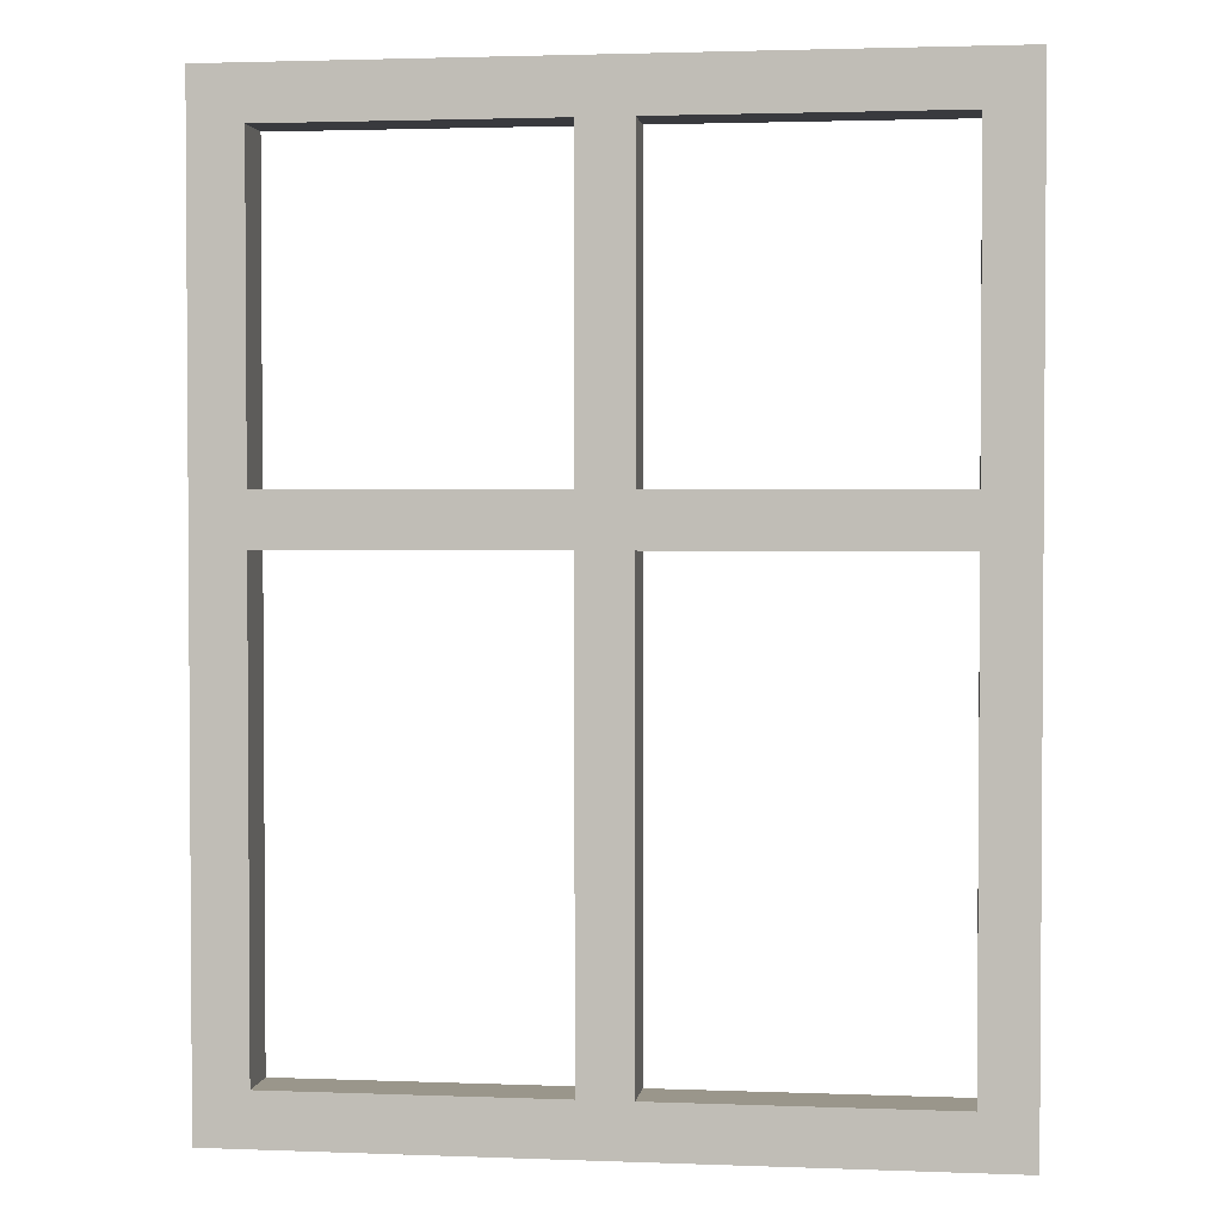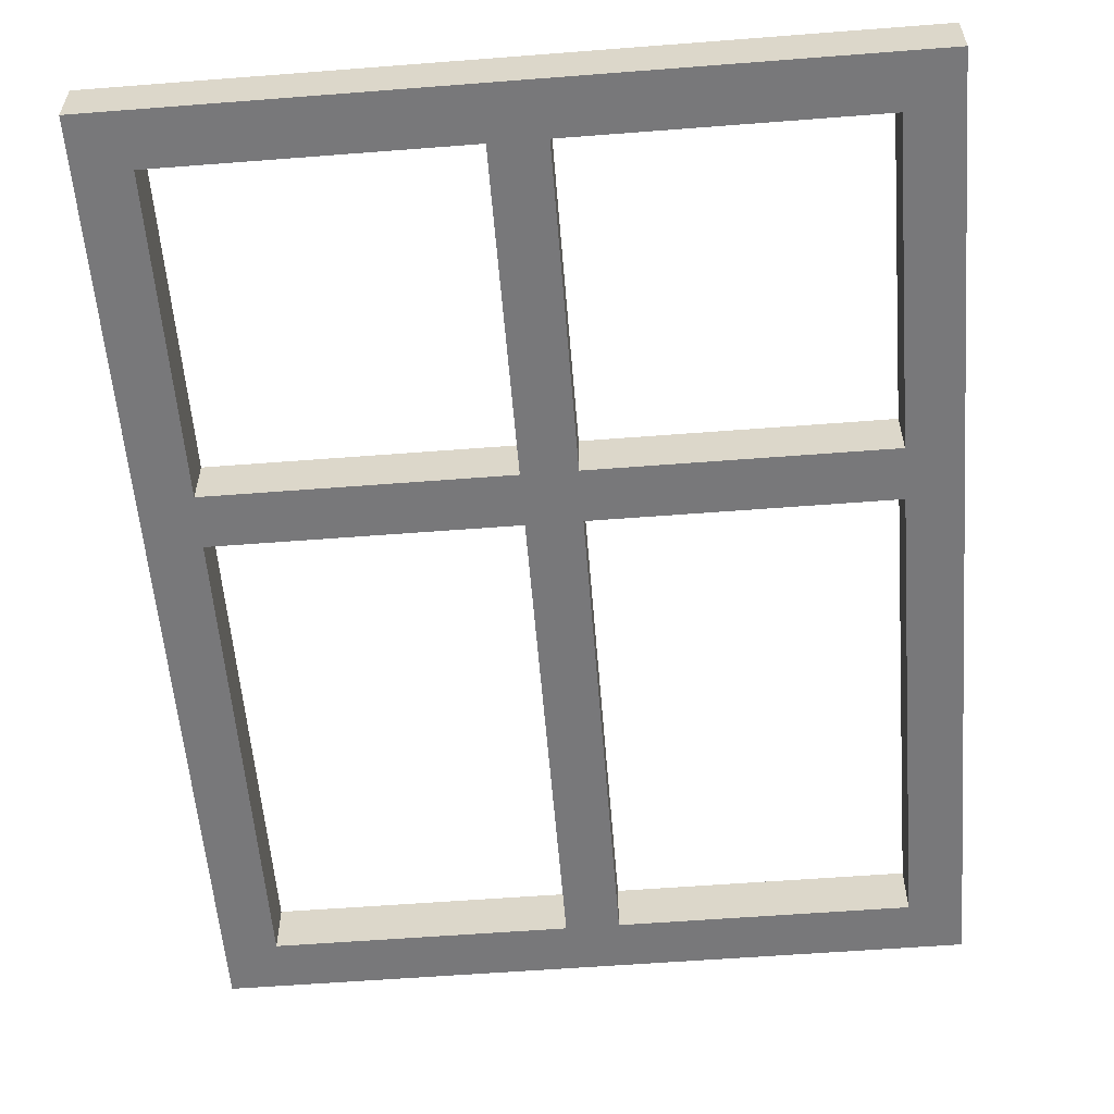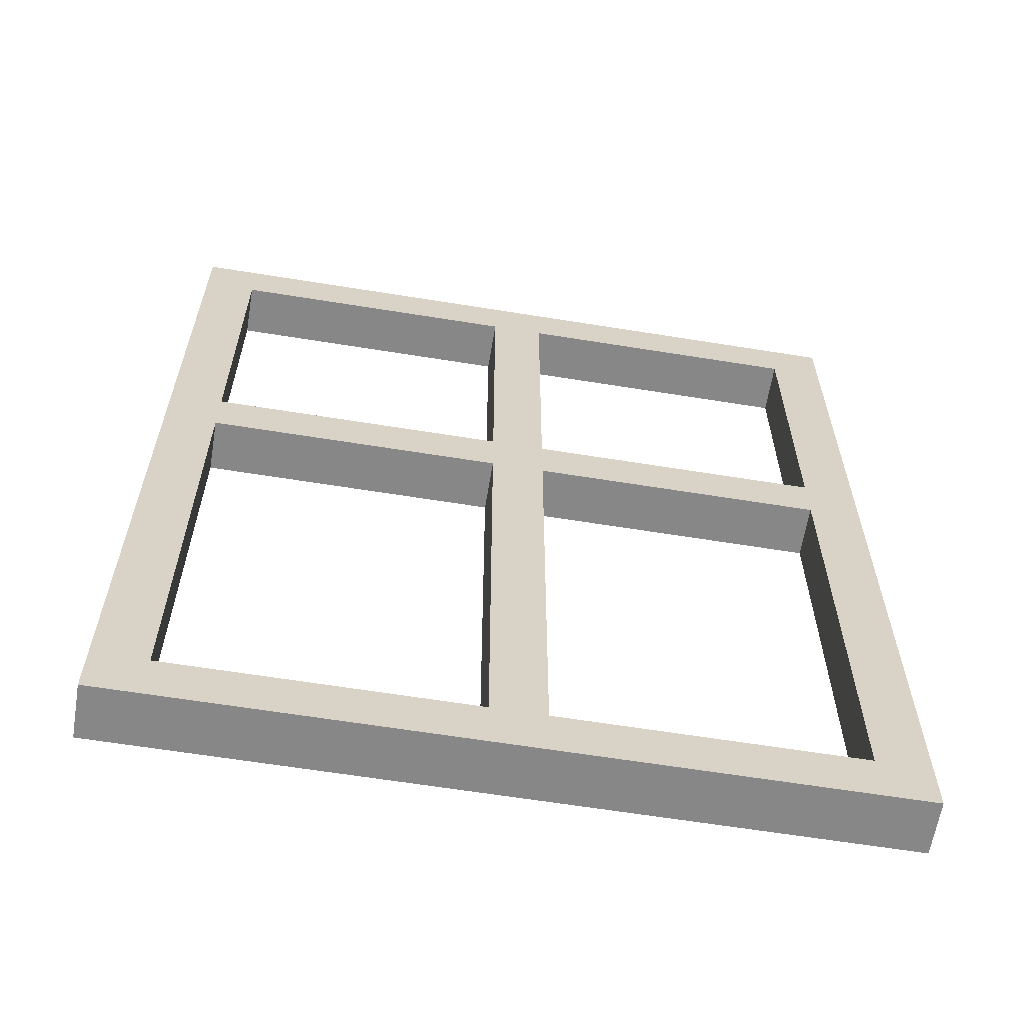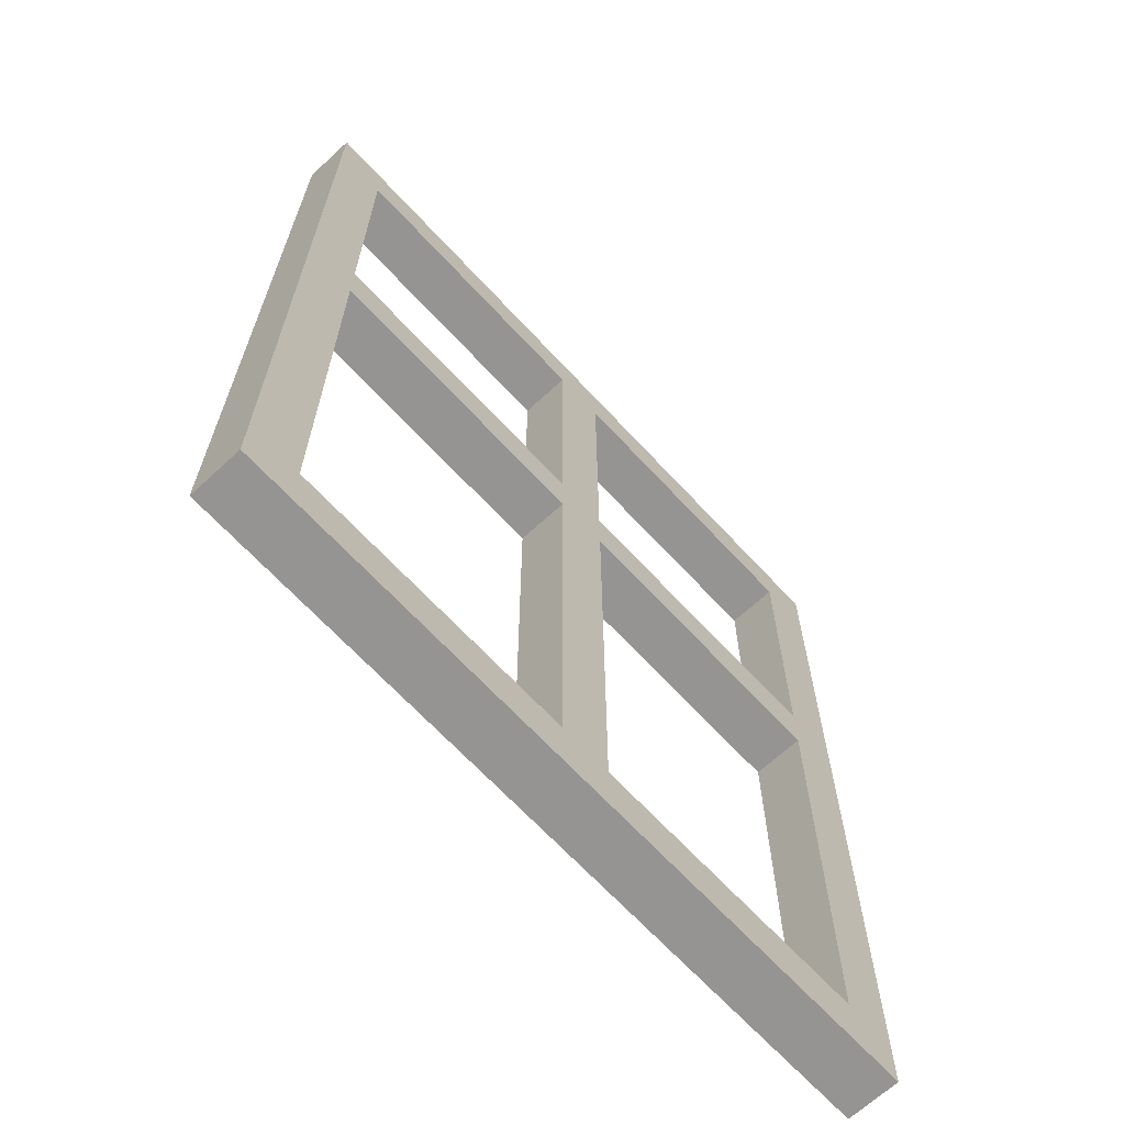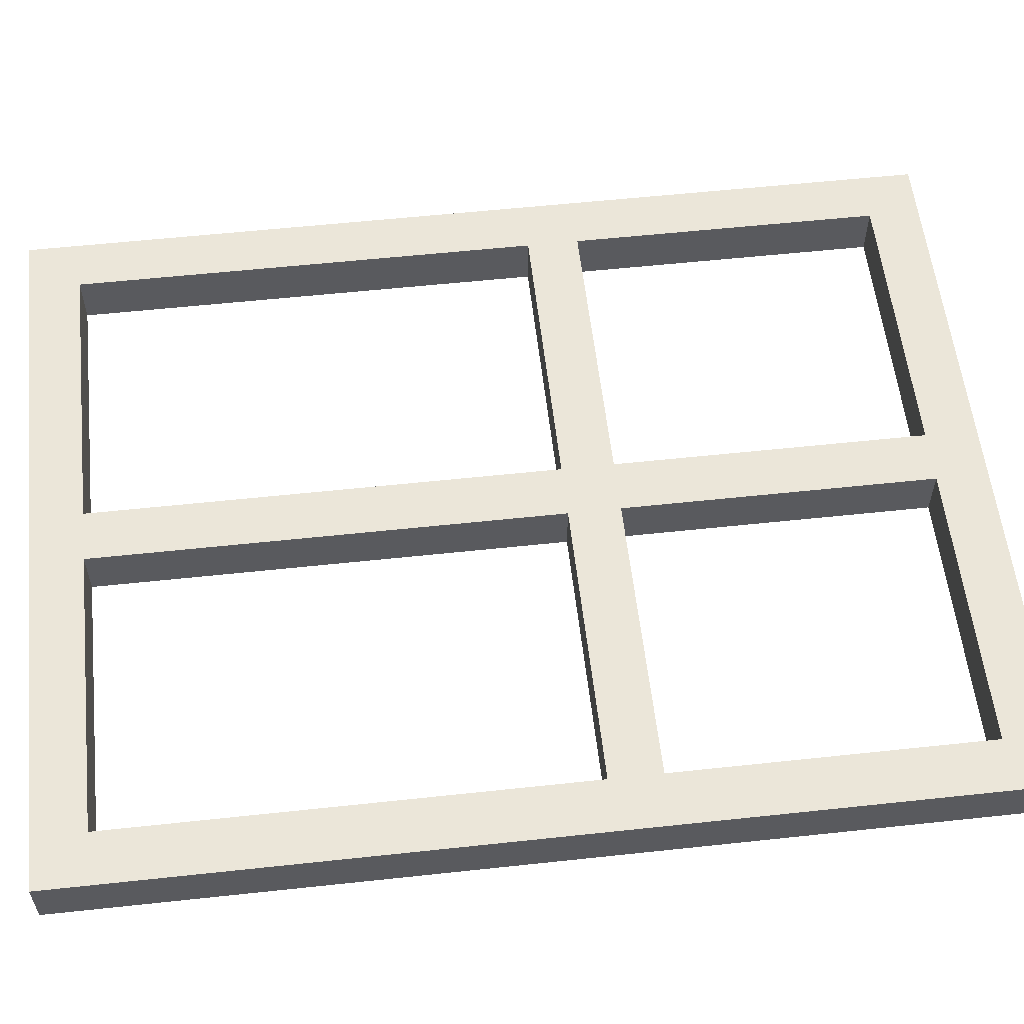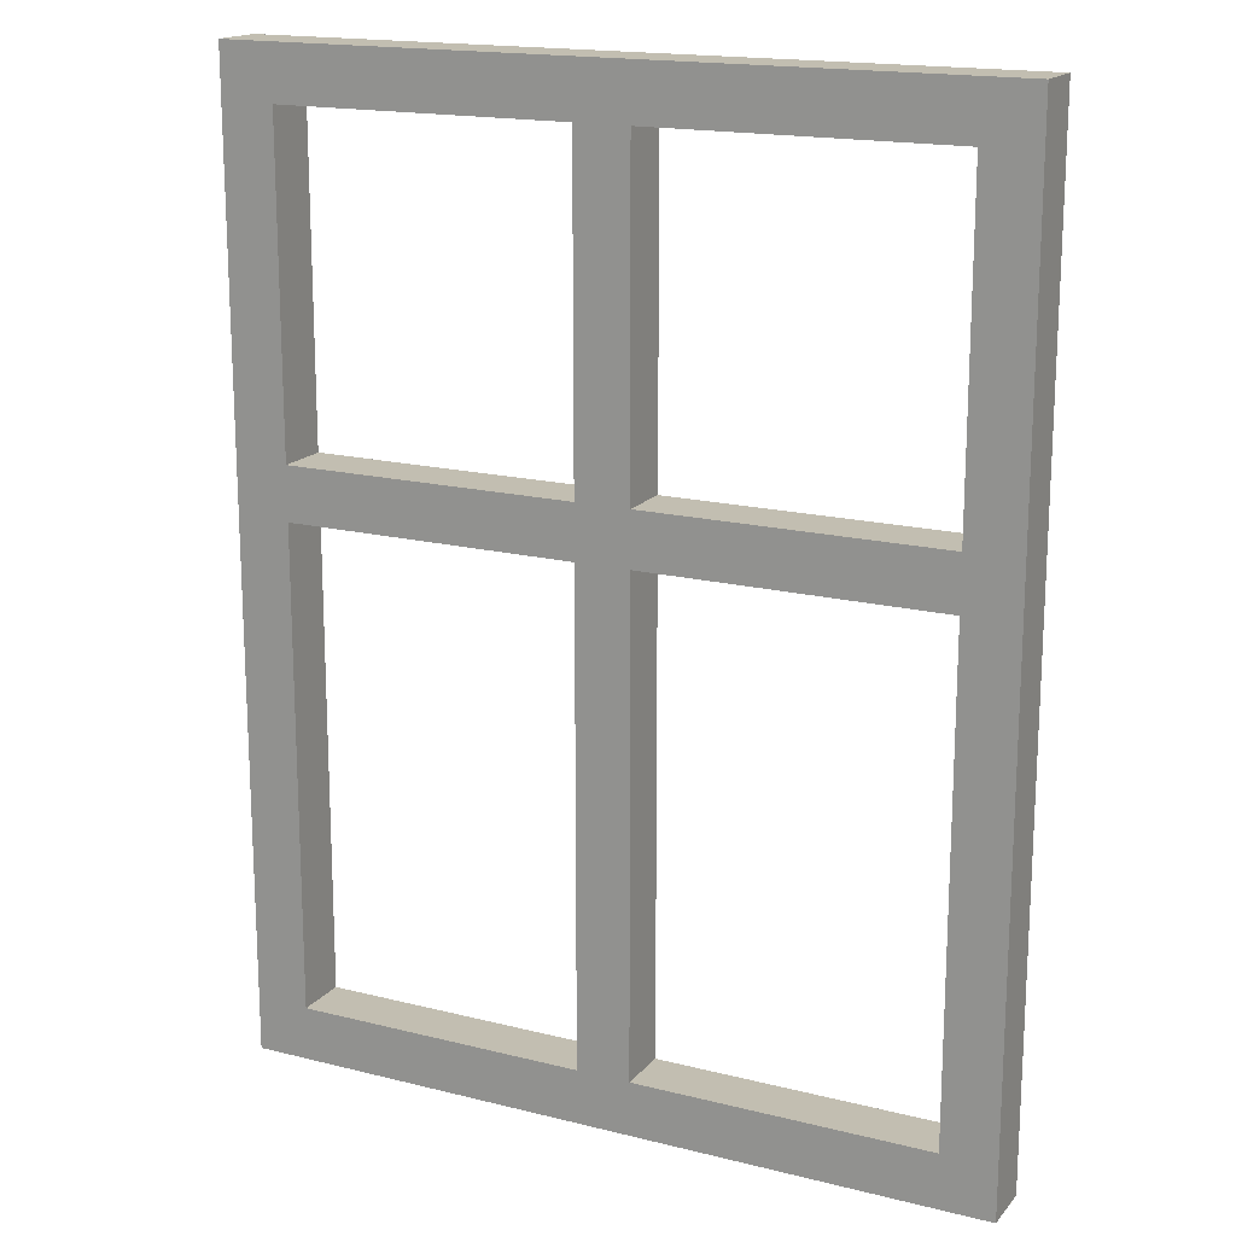
<metadata>
{"format":"obj","ext":"obj","renderer":"f3d","projection":"perspective","resolution":1024,"background":"white","views":[{"elev":2.3,"azim":7.6,"up":"+Y"},{"elev":-57.6,"azim":-175.4,"up":"+Z"},{"elev":-62.5,"azim":170.7,"up":"+Y"},{"elev":-67.1,"azim":-47.2,"up":"+Y"},{"elev":57.2,"azim":83.6,"up":"+Z"},{"elev":17.1,"azim":26.7,"up":"+Y"}]}
</metadata>
<code>
o Window
v -1.3 0.2 0.1
v -1.3 1.8 0.1
v -1.3 0.2 -0
v -1.3 1.8 -0
v -0.1 0.2 0.1
v -0.1 1.8 0.1
v -0.1 0.2 -0
v -0.1 1.8 -0
v -1.4 0.1 0.1
v -1.4 1.9 0.1
v -1.4 1.9 -0
v -1.4 0.1 -0
v 0 0.1 -0
v 0 1.9 -0
v 0 1.9 0.1
v 0 0.1 0.1
v -0.6533 0.1 -0
v -0.7533 0.1 -0
v -0.7533 1.9 -0
v -0.6533 1.9 -0
v -0.7533 0.1 0.1
v -0.6533 0.1 0.1
v -0.6533 1.9 0.1
v -0.7533 1.9 0.1
v -0.6533 0.2 -0
v -0.7533 0.2 -0
v -0.7533 1.8 -0
v -0.6533 1.8 -0
v -0.7533 0.2 0.1
v -0.6533 0.2 0.1
v -0.6533 1.8 0.1
v -0.7533 1.8 0.1
v -1.4 1.1 0.1
v -1.4 1.2 0.1
v -1.4 1.2 -0
v -1.4 1.1 -0
v 0 1.2 -0
v 0 1.1 -0
v 0 1.2 0.1
v 0 1.1 0.1
v -1.3 1.1 0.1
v -1.3 1.2 0.1
v -1.3 1.2 -0
v -1.3 1.1 -0
v -0.1 1.2 -0
v -0.1 1.1 -0
v -0.1 1.2 0.1
v -0.1 1.1 0.1
v -0.6533 1.2 0.1
v -0.6533 1.1 0.1
v -0.7533 1.2 0.1
v -0.7533 1.1 0.1
v -0.7533 1.2 -0
v -0.7533 1.1 -0
v -0.6533 1.2 -0
v -0.6533 1.1 -0
f 34 10 11 35
f 37 14 15 39
f 19 11 10 24
f 42 2 10 34
f 27 4 11 19
f 45 8 14 37
f 29 1 9 21
f 2 32 24 10
f 32 31 23 24
f 31 6 15 23
f 5 30 22 16
f 30 29 21 22
f 8 28 20 14
f 28 27 19 20
f 3 26 18 12
f 26 25 17 18
f 25 7 13 17
f 14 20 23 15
f 20 19 24 23
f 12 18 21 9
f 18 17 22 21
f 17 13 16 22
f 49 31 32 51
f 53 27 28 55
f 56 55 45 46
f 26 54 56 25
f 54 53 55 56
f 44 43 53 54
f 30 50 52 29
f 50 49 51 52
f 48 47 49 50
f 6 47 39 15
f 47 48 40 39
f 48 5 16 40
f 7 46 38 13
f 46 45 37 38
f 4 43 35 11
f 43 44 36 35
f 44 3 12 36
f 1 41 33 9
f 41 42 34 33
f 52 51 42 41
f 13 38 40 16
f 38 37 39 40
f 9 33 36 12
f 33 34 35 36
f 26 3 1 29
f 7 25 30 5
f 7 5 48 46
f 56 46 48 50
f 30 25 56 50
f 29 52 54 26
f 44 54 52 41
f 1 3 44 41
f 55 49 47 45
f 28 8 6 31
f 49 55 28 31
f 45 47 6 8
f 43 42 51 53
f 51 32 27 53
f 32 2 4 27
f 42 43 4 2

</code>
